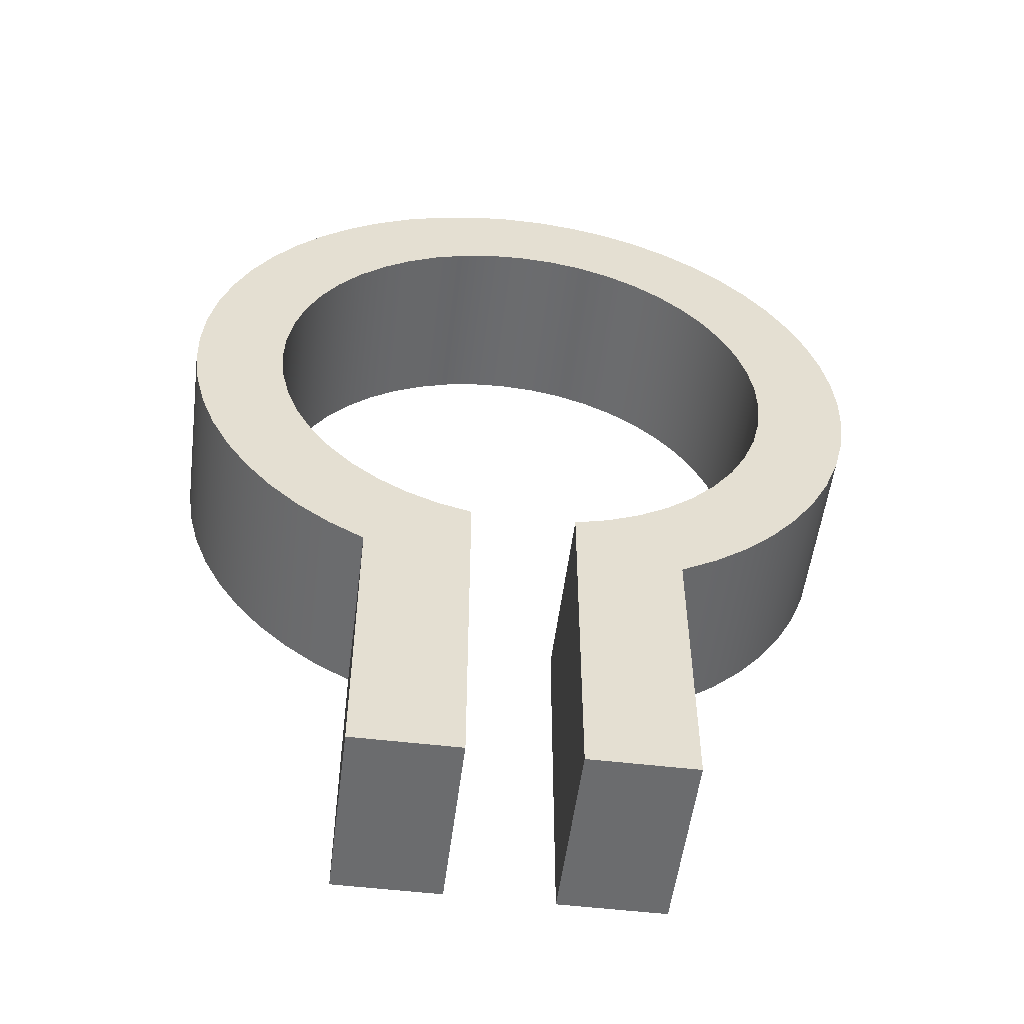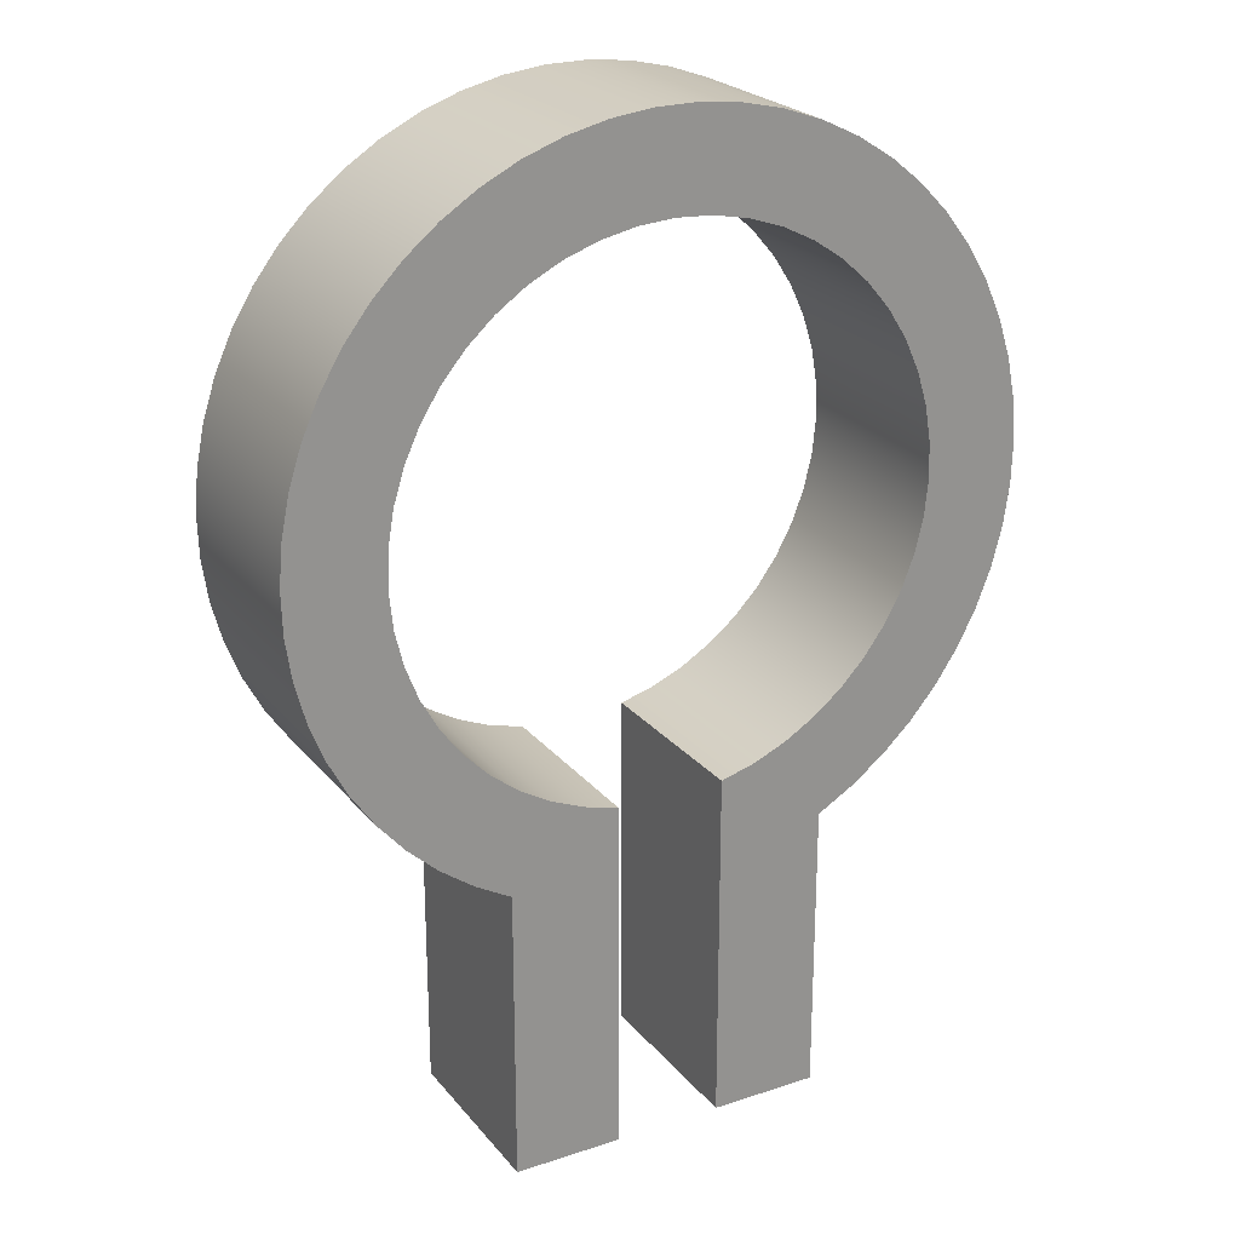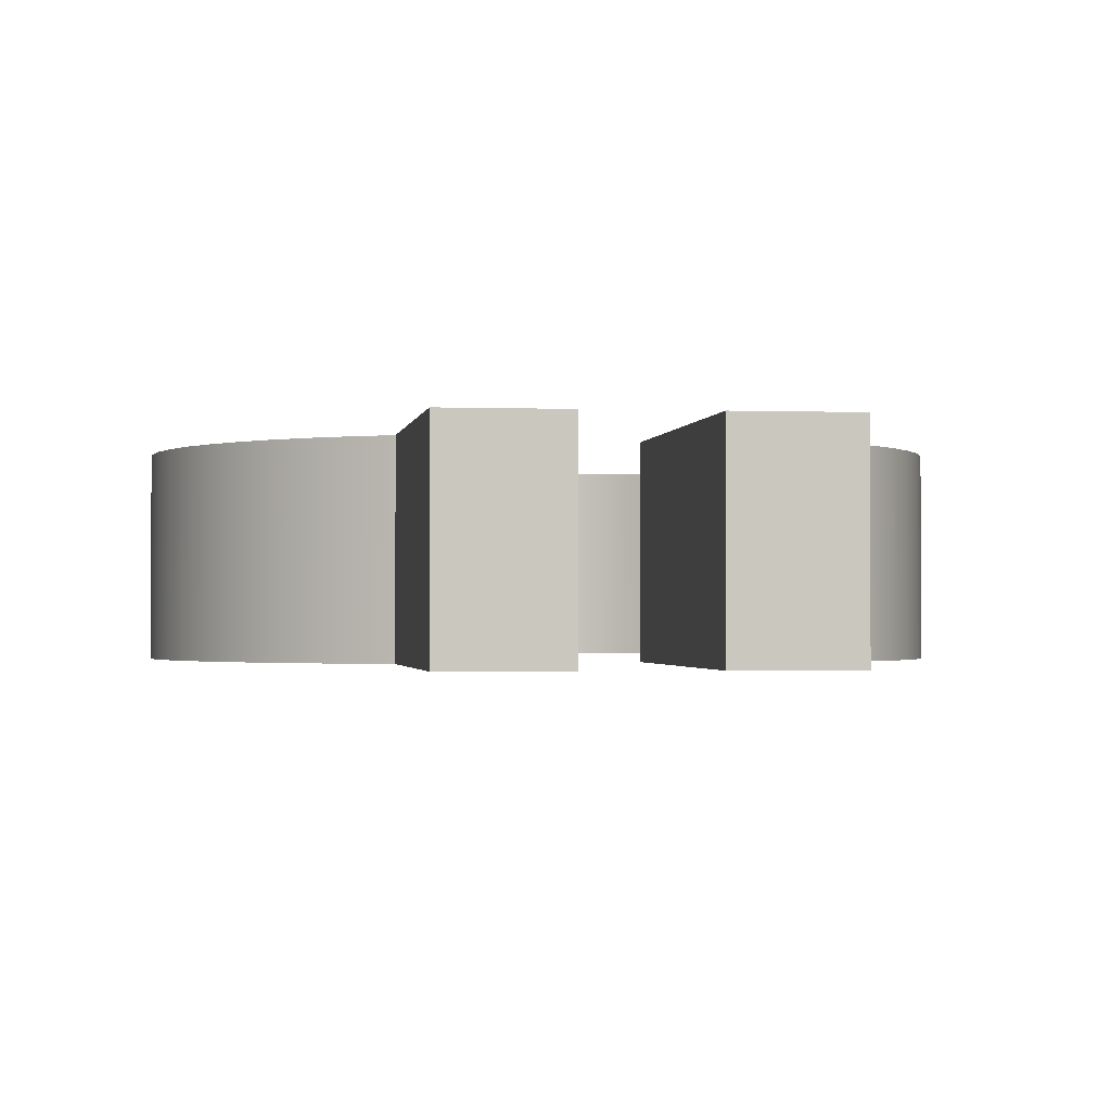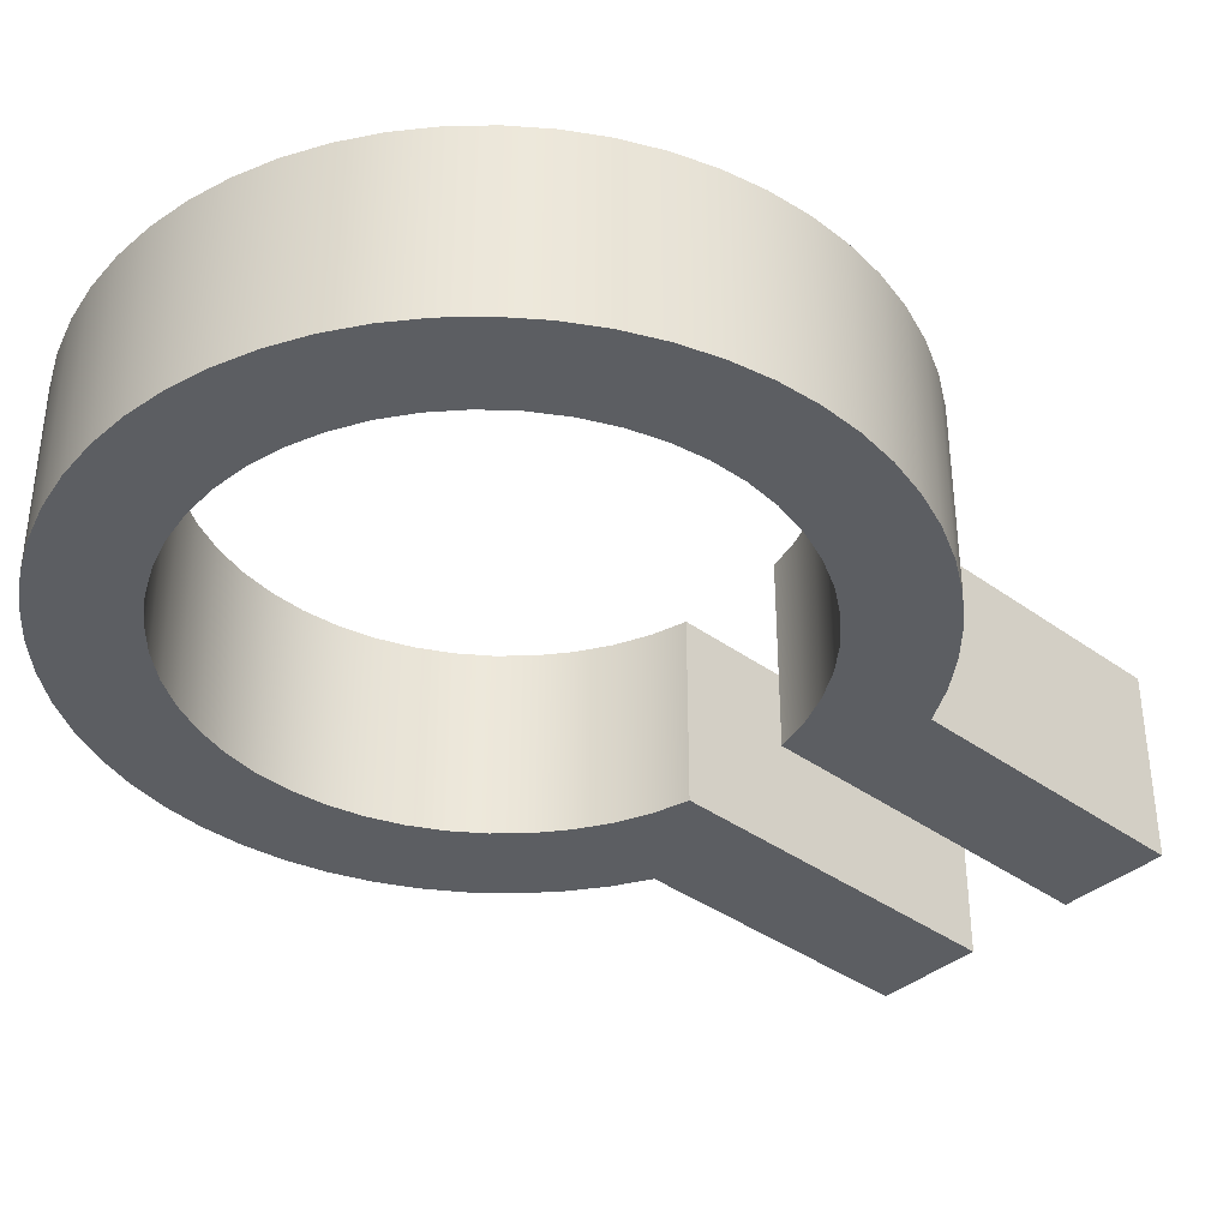
<metadata>
{"format":"obj","ext":"obj","renderer":"f3d","projection":"perspective","resolution":1024,"background":"white","views":[{"elev":-53.6,"azim":-7.2,"up":"+Y"},{"elev":23.8,"azim":-29.0,"up":"+Y"},{"elev":-1.3,"azim":-8.2,"up":"+Z"},{"elev":-37.8,"azim":-132.9,"up":"+Z"}]}
</metadata>
<code>
v -0.2 -0.9798 0
v -0.2 -2.3 0
v -0.6 -2.3 0
v -0.6 -1.209 0
v -0.7338 -1.133 0
v -0.858 -1.042 0
v -0.9711 -0.9378 0
v -1.072 -0.8212 0
v -1.158 -0.6939 0
v -1.23 -0.5575 0
v -1.285 -0.4139 0
v -1.324 -0.265 0
v -1.345 -0.1125 0
v -1.349 0.04134 0
v -1.336 0.1947 0
v -1.305 0.3455 0
v -1.257 0.4918 0
v -1.193 0.6317 0
v -1.113 0.7634 0
v -1.019 0.8852 0
v -0.9118 0.9955 0
v -0.7926 1.093 0
v -0.663 1.176 0
v -0.5248 1.244 0
v -0.3798 1.295 0
v -0.2299 1.33 0
v -0.07697 1.348 0
v 0.07697 1.348 0
v 0.2299 1.33 0
v 0.3798 1.295 0
v 0.5248 1.244 0
v 0.663 1.176 0
v 0.7926 1.093 0
v 0.9118 0.9955 0
v 1.019 0.8852 0
v 1.113 0.7634 0
v 1.193 0.6317 0
v 1.257 0.4918 0
v 1.305 0.3455 0
v 1.336 0.1947 0
v 1.349 0.04134 0
v 1.345 -0.1125 0
v 1.324 -0.265 0
v 1.285 -0.4139 0
v 1.23 -0.5575 0
v 1.158 -0.6939 0
v 1.072 -0.8212 0
v 0.9711 -0.9378 0
v 0.858 -1.042 0
v 0.7338 -1.133 0
v 0.6 -1.209 0
v 0.6 -2.3 0
v 0.2 -2.3 0
v 0.2 -0.9798 0
v 0.3288 -0.9444 0
v 0.4517 -0.8922 0
v 0.5665 -0.824 0
v 0.6713 -0.7412 0
v 0.7641 -0.6451 0
v 0.8432 -0.5376 0
v 0.9073 -0.4204 0
v 0.9553 -0.2958 0
v 0.9862 -0.1658 0
v 0.9995 -0.03296 0
v 0.9949 0.1005 0
v 0.9727 0.2322 0
v 0.9331 0.3597 0
v 0.8768 0.4808 0
v 0.8049 0.5934 0
v 0.7187 0.6954 0
v 0.6196 0.7849 0
v 0.5095 0.8605 0
v 0.3903 0.9207 0
v 0.2641 0.9645 0
v 0.1332 0.9911 0
v 6.123e-17 1 0
v -0.1332 0.9911 0
v -0.2641 0.9645 0
v -0.3903 0.9207 0
v -0.5095 0.8605 0
v -0.6196 0.7849 0
v -0.7187 0.6954 0
v -0.8049 0.5934 0
v -0.8768 0.4808 0
v -0.9331 0.3597 0
v -0.9727 0.2322 0
v -0.9949 0.1005 0
v -0.9995 -0.03296 0
v -0.9862 -0.1658 0
v -0.9553 -0.2958 0
v -0.9073 -0.4204 0
v -0.8432 -0.5376 0
v -0.7641 -0.6451 0
v -0.6713 -0.7412 0
v -0.5665 -0.824 0
v -0.4517 -0.8922 0
v -0.3288 -0.9444 0
v -0.2 -0.9798 0.7
v -0.2 -0.9798 0
v -0.3288 -0.9444 0
v -0.4517 -0.8922 0
v -0.5665 -0.824 0
v -0.6713 -0.7412 0
v -0.7641 -0.6451 0
v -0.8432 -0.5376 0
v -0.9073 -0.4204 0
v -0.9553 -0.2958 0
v -0.9862 -0.1658 0
v -0.9995 -0.03296 0
v -0.9949 0.1005 0
v -0.9727 0.2322 0
v -0.9331 0.3597 0
v -0.8768 0.4808 0
v -0.8049 0.5934 0
v -0.7187 0.6954 0
v -0.6196 0.7849 0
v -0.5095 0.8605 0
v -0.3903 0.9207 0
v -0.2641 0.9645 0
v -0.1332 0.9911 0
v 6.123e-17 1 0
v 0.1332 0.9911 0
v 0.2641 0.9645 0
v 0.3903 0.9207 0
v 0.5095 0.8605 0
v 0.6196 0.7849 0
v 0.7187 0.6954 0
v 0.8049 0.5934 0
v 0.8768 0.4808 0
v 0.9331 0.3597 0
v 0.9727 0.2322 0
v 0.9949 0.1005 0
v 0.9995 -0.03296 0
v 0.9862 -0.1658 0
v 0.9553 -0.2958 0
v 0.9073 -0.4204 0
v 0.8432 -0.5376 0
v 0.7641 -0.6451 0
v 0.6713 -0.7412 0
v 0.5665 -0.824 0
v 0.4517 -0.8922 0
v 0.3288 -0.9444 0
v 0.2 -0.9798 0
v 0.2 -0.9798 0.7
v 0.3288 -0.9444 0.7
v 0.4517 -0.8922 0.7
v 0.5665 -0.824 0.7
v 0.6713 -0.7412 0.7
v 0.7641 -0.6451 0.7
v 0.8432 -0.5376 0.7
v 0.9073 -0.4204 0.7
v 0.9553 -0.2958 0.7
v 0.9862 -0.1658 0.7
v 0.9995 -0.03296 0.7
v 0.9949 0.1005 0.7
v 0.9727 0.2322 0.7
v 0.9331 0.3597 0.7
v 0.8768 0.4808 0.7
v 0.8049 0.5934 0.7
v 0.7187 0.6954 0.7
v 0.6196 0.7849 0.7
v 0.5095 0.8605 0.7
v 0.3903 0.9207 0.7
v 0.2641 0.9645 0.7
v 0.1332 0.9911 0.7
v 6.123e-17 1 0.7
v -0.1332 0.9911 0.7
v -0.2641 0.9645 0.7
v -0.3903 0.9207 0.7
v -0.5095 0.8605 0.7
v -0.6196 0.7849 0.7
v -0.7187 0.6954 0.7
v -0.8049 0.5934 0.7
v -0.8768 0.4808 0.7
v -0.9331 0.3597 0.7
v -0.9727 0.2322 0.7
v -0.9949 0.1005 0.7
v -0.9995 -0.03296 0.7
v -0.9862 -0.1658 0.7
v -0.9553 -0.2958 0.7
v -0.9073 -0.4204 0.7
v -0.8432 -0.5376 0.7
v -0.7641 -0.6451 0.7
v -0.6713 -0.7412 0.7
v -0.5665 -0.824 0.7
v -0.4517 -0.8922 0.7
v -0.3288 -0.9444 0.7
v 0.2 -0.9798 0
v 0.2 -2.3 0
v 0.2 -2.3 0.7
v 0.2 -0.9798 0.7
v 0.2 -2.3 0
v 0.6 -2.3 0
v 0.6 -2.3 0.7
v 0.2 -2.3 0.7
v -0.2 -0.9798 0.7
v -0.2 -2.3 0.7
v -0.2 -2.3 0
v -0.2 -0.9798 0
v -0.6 -2.3 0
v -0.2 -2.3 0
v -0.2 -2.3 0.7
v -0.6 -2.3 0.7
v -0.6 -1.209 0
v -0.6 -2.3 0
v -0.6 -2.3 0.7
v -0.6 -1.209 0.7
v 0.6 -1.209 0
v 0.7338 -1.133 0
v 0.858 -1.042 0
v 0.9711 -0.9378 0
v 1.072 -0.8212 0
v 1.158 -0.6939 0
v 1.23 -0.5575 0
v 1.285 -0.4139 0
v 1.324 -0.265 0
v 1.345 -0.1125 0
v 1.349 0.04134 0
v 1.336 0.1947 0
v 1.305 0.3455 0
v 1.257 0.4918 0
v 1.193 0.6317 0
v 1.113 0.7634 0
v 1.019 0.8852 0
v 0.9118 0.9955 0
v 0.7926 1.093 0
v 0.663 1.176 0
v 0.5248 1.244 0
v 0.3798 1.295 0
v 0.2299 1.33 0
v 0.07697 1.348 0
v -0.07697 1.348 0
v -0.2299 1.33 0
v -0.3798 1.295 0
v -0.5248 1.244 0
v -0.663 1.176 0
v -0.7926 1.093 0
v -0.9118 0.9955 0
v -1.019 0.8852 0
v -1.113 0.7634 0
v -1.193 0.6317 0
v -1.257 0.4918 0
v -1.305 0.3455 0
v -1.336 0.1947 0
v -1.349 0.04134 0
v -1.345 -0.1125 0
v -1.324 -0.265 0
v -1.285 -0.4139 0
v -1.23 -0.5575 0
v -1.158 -0.6939 0
v -1.072 -0.8212 0
v -0.9711 -0.9378 0
v -0.858 -1.042 0
v -0.7338 -1.133 0
v -0.6 -1.209 0
v -0.6 -1.209 0.7
v -0.7338 -1.133 0.7
v -0.858 -1.042 0.7
v -0.9711 -0.9378 0.7
v -1.072 -0.8212 0.7
v -1.158 -0.6939 0.7
v -1.23 -0.5575 0.7
v -1.285 -0.4139 0.7
v -1.324 -0.265 0.7
v -1.345 -0.1125 0.7
v -1.349 0.04134 0.7
v -1.336 0.1947 0.7
v -1.305 0.3455 0.7
v -1.257 0.4918 0.7
v -1.193 0.6317 0.7
v -1.113 0.7634 0.7
v -1.019 0.8852 0.7
v -0.9118 0.9955 0.7
v -0.7926 1.093 0.7
v -0.663 1.176 0.7
v -0.5248 1.244 0.7
v -0.3798 1.295 0.7
v -0.2299 1.33 0.7
v -0.07697 1.348 0.7
v 0.07697 1.348 0.7
v 0.2299 1.33 0.7
v 0.3798 1.295 0.7
v 0.5248 1.244 0.7
v 0.663 1.176 0.7
v 0.7926 1.093 0.7
v 0.9118 0.9955 0.7
v 1.019 0.8852 0.7
v 1.113 0.7634 0.7
v 1.193 0.6317 0.7
v 1.257 0.4918 0.7
v 1.305 0.3455 0.7
v 1.336 0.1947 0.7
v 1.349 0.04134 0.7
v 1.345 -0.1125 0.7
v 1.324 -0.265 0.7
v 1.285 -0.4139 0.7
v 1.23 -0.5575 0.7
v 1.158 -0.6939 0.7
v 1.072 -0.8212 0.7
v 0.9711 -0.9378 0.7
v 0.858 -1.042 0.7
v 0.7338 -1.133 0.7
v 0.6 -1.209 0.7
v 0.6 -2.3 0
v 0.6 -1.209 0
v 0.6 -1.209 0.7
v 0.6 -2.3 0.7
v -0.2 -2.3 0.7
v -0.2 -0.9798 0.7
v -0.3288 -0.9444 0.7
v -0.4517 -0.8922 0.7
v -0.5665 -0.824 0.7
v -0.6713 -0.7412 0.7
v -0.7641 -0.6451 0.7
v -0.8432 -0.5376 0.7
v -0.9073 -0.4204 0.7
v -0.9553 -0.2958 0.7
v -0.9862 -0.1658 0.7
v -0.9995 -0.03296 0.7
v -0.9949 0.1005 0.7
v -0.9727 0.2322 0.7
v -0.9331 0.3597 0.7
v -0.8768 0.4808 0.7
v -0.8049 0.5934 0.7
v -0.7187 0.6954 0.7
v -0.6196 0.7849 0.7
v -0.5095 0.8605 0.7
v -0.3903 0.9207 0.7
v -0.2641 0.9645 0.7
v -0.1332 0.9911 0.7
v 6.123e-17 1 0.7
v 0.1332 0.9911 0.7
v 0.2641 0.9645 0.7
v 0.3903 0.9207 0.7
v 0.5095 0.8605 0.7
v 0.6196 0.7849 0.7
v 0.7187 0.6954 0.7
v 0.8049 0.5934 0.7
v 0.8768 0.4808 0.7
v 0.9331 0.3597 0.7
v 0.9727 0.2322 0.7
v 0.9949 0.1005 0.7
v 0.9995 -0.03296 0.7
v 0.9862 -0.1658 0.7
v 0.9553 -0.2958 0.7
v 0.9073 -0.4204 0.7
v 0.8432 -0.5376 0.7
v 0.7641 -0.6451 0.7
v 0.6713 -0.7412 0.7
v 0.5665 -0.824 0.7
v 0.4517 -0.8922 0.7
v 0.3288 -0.9444 0.7
v 0.2 -0.9798 0.7
v 0.2 -2.3 0.7
v 0.6 -2.3 0.7
v 0.6 -1.209 0.7
v 0.7338 -1.133 0.7
v 0.858 -1.042 0.7
v 0.9711 -0.9378 0.7
v 1.072 -0.8212 0.7
v 1.158 -0.6939 0.7
v 1.23 -0.5575 0.7
v 1.285 -0.4139 0.7
v 1.324 -0.265 0.7
v 1.345 -0.1125 0.7
v 1.349 0.04134 0.7
v 1.336 0.1947 0.7
v 1.305 0.3455 0.7
v 1.257 0.4918 0.7
v 1.193 0.6317 0.7
v 1.113 0.7634 0.7
v 1.019 0.8852 0.7
v 0.9118 0.9955 0.7
v 0.7926 1.093 0.7
v 0.663 1.176 0.7
v 0.5248 1.244 0.7
v 0.3798 1.295 0.7
v 0.2299 1.33 0.7
v 0.07697 1.348 0.7
v -0.07697 1.348 0.7
v -0.2299 1.33 0.7
v -0.3798 1.295 0.7
v -0.5248 1.244 0.7
v -0.663 1.176 0.7
v -0.7926 1.093 0.7
v -0.9118 0.9955 0.7
v -1.019 0.8852 0.7
v -1.113 0.7634 0.7
v -1.193 0.6317 0.7
v -1.257 0.4918 0.7
v -1.305 0.3455 0.7
v -1.336 0.1947 0.7
v -1.349 0.04134 0.7
v -1.345 -0.1125 0.7
v -1.324 -0.265 0.7
v -1.285 -0.4139 0.7
v -1.23 -0.5575 0.7
v -1.158 -0.6939 0.7
v -1.072 -0.8212 0.7
v -0.9711 -0.9378 0.7
v -0.858 -1.042 0.7
v -0.7338 -1.133 0.7
v -0.6 -1.209 0.7
v -0.6 -2.3 0.7
g 6c4d8848-e2c1-11ea-b65a-54bf646e7e1f
f 97 1 4
f 4 1 2
f 4 2 3
f 5 95 4
f 4 95 96
f 4 96 97
f 95 5 94
f 94 5 6
f 94 6 93
f 93 6 7
f 93 7 92
f 92 7 8
f 92 8 9
f 92 9 91
f 91 9 10
f 91 10 90
f 90 10 11
f 90 11 89
f 89 11 12
f 89 12 13
f 89 13 88
f 88 13 14
f 88 14 87
f 87 14 15
f 87 15 16
f 87 16 86
f 86 16 17
f 86 17 85
f 85 17 18
f 85 18 84
f 84 18 19
f 84 19 83
f 83 19 20
f 83 20 21
f 83 21 82
f 82 21 22
f 82 22 81
f 81 22 23
f 81 23 80
f 80 23 24
f 80 24 79
f 79 24 25
f 79 25 78
f 78 25 26
f 78 26 77
f 77 26 27
f 77 27 76
f 76 27 28
f 76 28 75
f 75 28 29
f 75 29 74
f 74 29 30
f 74 30 73
f 73 30 31
f 73 31 72
f 72 31 32
f 72 32 71
f 71 32 33
f 71 33 70
f 70 33 34
f 70 34 69
f 69 34 35
f 69 35 36
f 69 36 68
f 68 36 37
f 68 37 67
f 67 37 38
f 67 38 66
f 66 38 39
f 66 39 65
f 65 39 40
f 65 40 41
f 65 41 64
f 64 41 42
f 64 42 63
f 63 42 43
f 63 43 44
f 63 44 62
f 62 44 45
f 62 45 61
f 61 45 46
f 61 46 60
f 60 46 47
f 60 47 48
f 60 48 59
f 59 48 49
f 59 49 58
f 58 49 50
f 58 50 57
f 57 50 51
f 57 51 56
f 56 51 55
f 55 51 54
f 54 51 53
f 53 51 52
g 6c386d38-e2c1-11ea-ad01-54bf646e7e1f
f 98 99 187
f 187 99 100
f 187 100 186
f 186 100 101
f 186 101 185
f 185 101 102
f 185 102 184
f 184 102 103
f 184 103 183
f 183 103 104
f 183 104 182
f 182 104 105
f 182 105 181
f 181 105 106
f 181 106 180
f 180 106 107
f 180 107 179
f 179 107 108
f 179 108 178
f 178 108 109
f 178 109 177
f 177 109 110
f 177 110 176
f 176 110 111
f 176 111 175
f 175 111 112
f 175 112 174
f 174 112 113
f 174 113 173
f 173 113 114
f 173 114 172
f 172 114 115
f 172 115 171
f 171 115 116
f 171 116 170
f 170 116 117
f 170 117 169
f 169 117 118
f 169 118 168
f 168 118 119
f 168 119 167
f 167 119 120
f 167 120 166
f 166 120 121
f 166 121 165
f 165 121 122
f 165 122 164
f 164 122 123
f 164 123 163
f 163 123 124
f 163 124 162
f 162 124 125
f 162 125 161
f 161 125 126
f 161 126 160
f 160 126 127
f 160 127 159
f 159 127 128
f 159 128 158
f 158 128 129
f 158 129 157
f 157 129 130
f 157 130 156
f 156 130 131
f 156 131 155
f 155 131 132
f 155 132 154
f 154 132 133
f 154 133 153
f 153 133 134
f 153 134 152
f 152 134 135
f 152 135 151
f 151 135 136
f 151 136 150
f 150 136 137
f 150 137 149
f 149 137 138
f 149 138 148
f 148 138 139
f 148 139 147
f 147 139 140
f 147 140 146
f 146 140 141
f 146 141 145
f 145 141 142
f 145 142 144
f 144 142 143
g 6c3f281c-e2c1-11ea-9a01-54bf646e7e1f
f 188 189 191
f 191 189 190
g 6c3a1c1c-e2c1-11ea-a9f7-54bf646e7e1f
f 192 193 195
f 195 193 194
g 6c42101c-e2c1-11ea-b5ca-54bf646e7e1f
f 196 197 199
f 199 197 198
g 6c439798-e2c1-11ea-a040-54bf646e7e1f
f 200 201 203
f 203 201 202
g 6c454686-e2c1-11ea-bc62-54bf646e7e1f
f 204 205 207
f 207 205 206
g 6c471c36-e2c1-11ea-80f5-54bf646e7e1f
f 303 208 302
f 302 208 209
f 302 209 301
f 301 209 210
f 301 210 300
f 300 210 211
f 300 211 299
f 299 211 212
f 299 212 298
f 298 212 213
f 298 213 297
f 297 213 214
f 297 214 296
f 296 214 215
f 296 215 295
f 295 215 216
f 295 216 294
f 294 216 217
f 294 217 293
f 293 217 218
f 293 218 292
f 292 218 219
f 292 219 291
f 291 219 220
f 291 220 290
f 290 220 221
f 290 221 289
f 289 221 222
f 289 222 288
f 288 222 223
f 288 223 287
f 287 223 224
f 287 224 286
f 286 224 225
f 286 225 285
f 285 225 226
f 285 226 284
f 284 226 227
f 284 227 283
f 283 227 228
f 283 228 282
f 282 228 229
f 282 229 281
f 281 229 230
f 281 230 280
f 280 230 231
f 280 231 279
f 279 231 232
f 279 232 278
f 278 232 233
f 278 233 277
f 277 233 234
f 277 234 276
f 276 234 235
f 276 235 275
f 275 235 236
f 275 236 274
f 274 236 237
f 274 237 273
f 273 237 238
f 273 238 272
f 272 238 239
f 272 239 271
f 271 239 240
f 271 240 270
f 270 240 241
f 270 241 269
f 269 241 242
f 269 242 268
f 268 242 243
f 268 243 267
f 267 243 244
f 267 244 266
f 266 244 245
f 266 245 265
f 265 245 246
f 265 246 264
f 264 246 247
f 264 247 263
f 263 247 248
f 263 248 262
f 262 248 249
f 262 249 261
f 261 249 250
f 261 250 260
f 260 250 251
f 260 251 259
f 259 251 252
f 259 252 258
f 258 252 253
f 258 253 257
f 257 253 254
f 257 254 256
f 256 254 255
g 6c49405e-e2c1-11ea-a4c9-54bf646e7e1f
f 304 305 307
f 307 305 306
g 6c4b3d24-e2c1-11ea-85da-54bf646e7e1f
f 404 308 403
f 403 308 309
f 403 309 310
f 310 311 403
f 403 311 312
f 403 312 402
f 402 312 313
f 402 313 401
f 401 313 314
f 401 314 400
f 400 314 315
f 400 315 399
f 399 315 398
f 398 315 316
f 398 316 397
f 397 316 317
f 397 317 396
f 396 317 318
f 396 318 395
f 395 318 394
f 394 318 319
f 394 319 393
f 393 319 320
f 393 320 392
f 392 320 391
f 391 320 321
f 391 321 390
f 390 321 322
f 390 322 389
f 389 322 323
f 389 323 388
f 388 323 324
f 388 324 387
f 387 324 386
f 386 324 325
f 386 325 385
f 385 325 326
f 385 326 384
f 384 326 327
f 384 327 383
f 383 327 328
f 383 328 382
f 382 328 329
f 382 329 381
f 381 329 330
f 381 330 380
f 380 330 331
f 380 331 379
f 379 331 332
f 379 332 378
f 378 332 333
f 378 333 377
f 377 333 334
f 377 334 376
f 376 334 335
f 376 335 375
f 375 335 336
f 375 336 374
f 374 336 337
f 374 337 373
f 373 337 338
f 373 338 372
f 372 338 371
f 371 338 339
f 371 339 370
f 370 339 340
f 370 340 369
f 369 340 341
f 369 341 368
f 368 341 342
f 368 342 367
f 367 342 366
f 366 342 343
f 366 343 365
f 365 343 344
f 365 344 364
f 364 344 363
f 363 344 345
f 363 345 362
f 362 345 346
f 362 346 361
f 361 346 347
f 361 347 360
f 360 347 359
f 359 347 348
f 359 348 358
f 358 348 349
f 358 349 357
f 357 349 350
f 357 350 356
f 356 350 351
f 356 351 352
f 352 353 356
f 356 353 354
f 356 354 355

</code>
